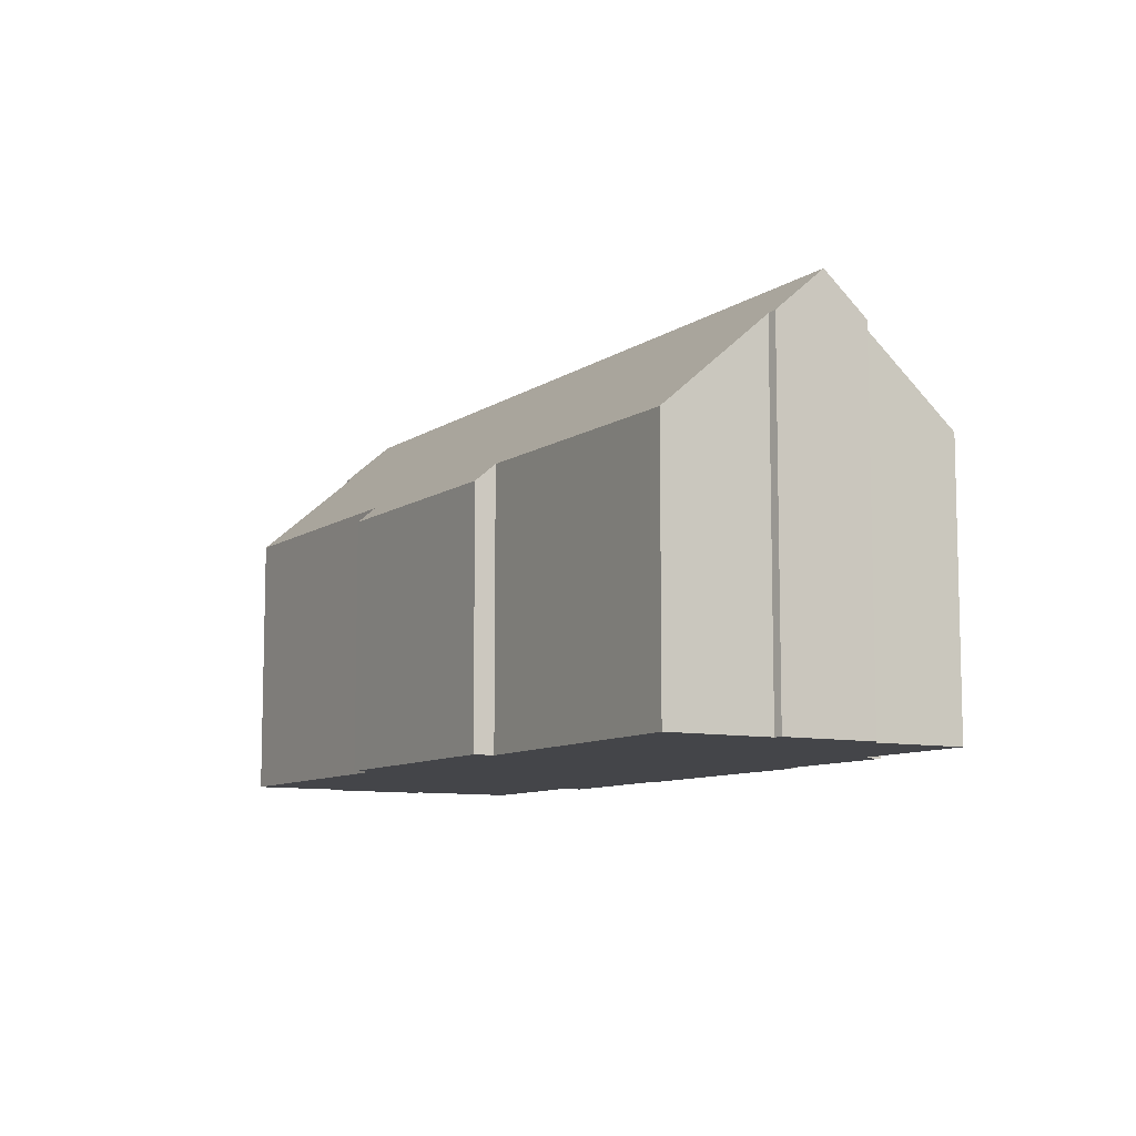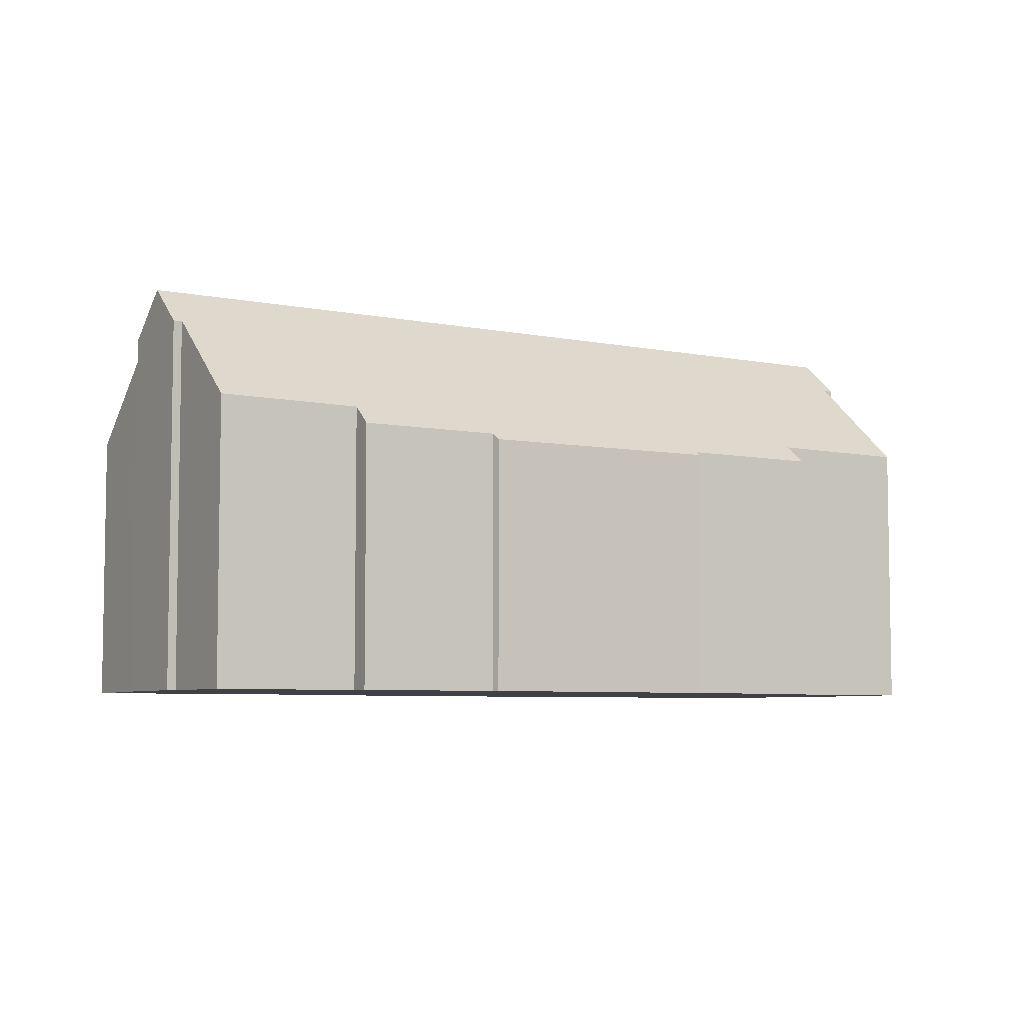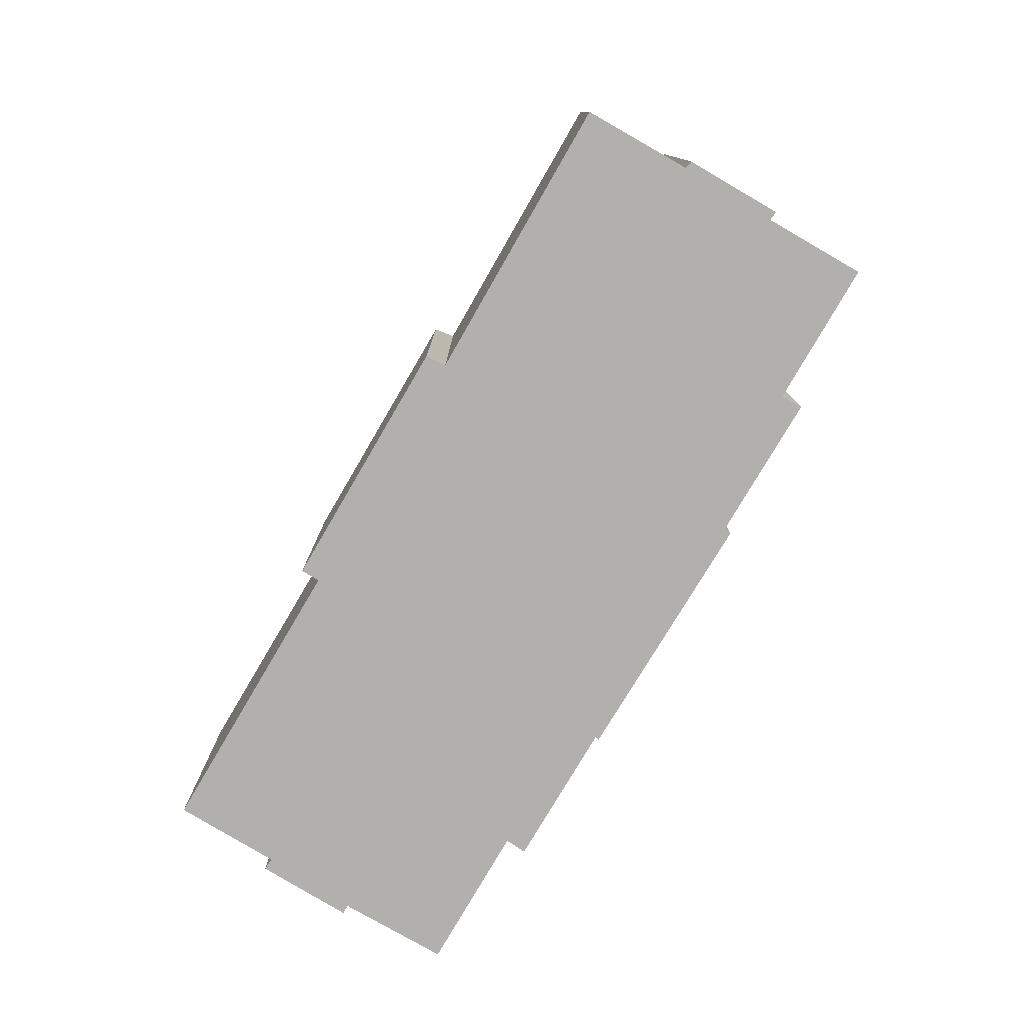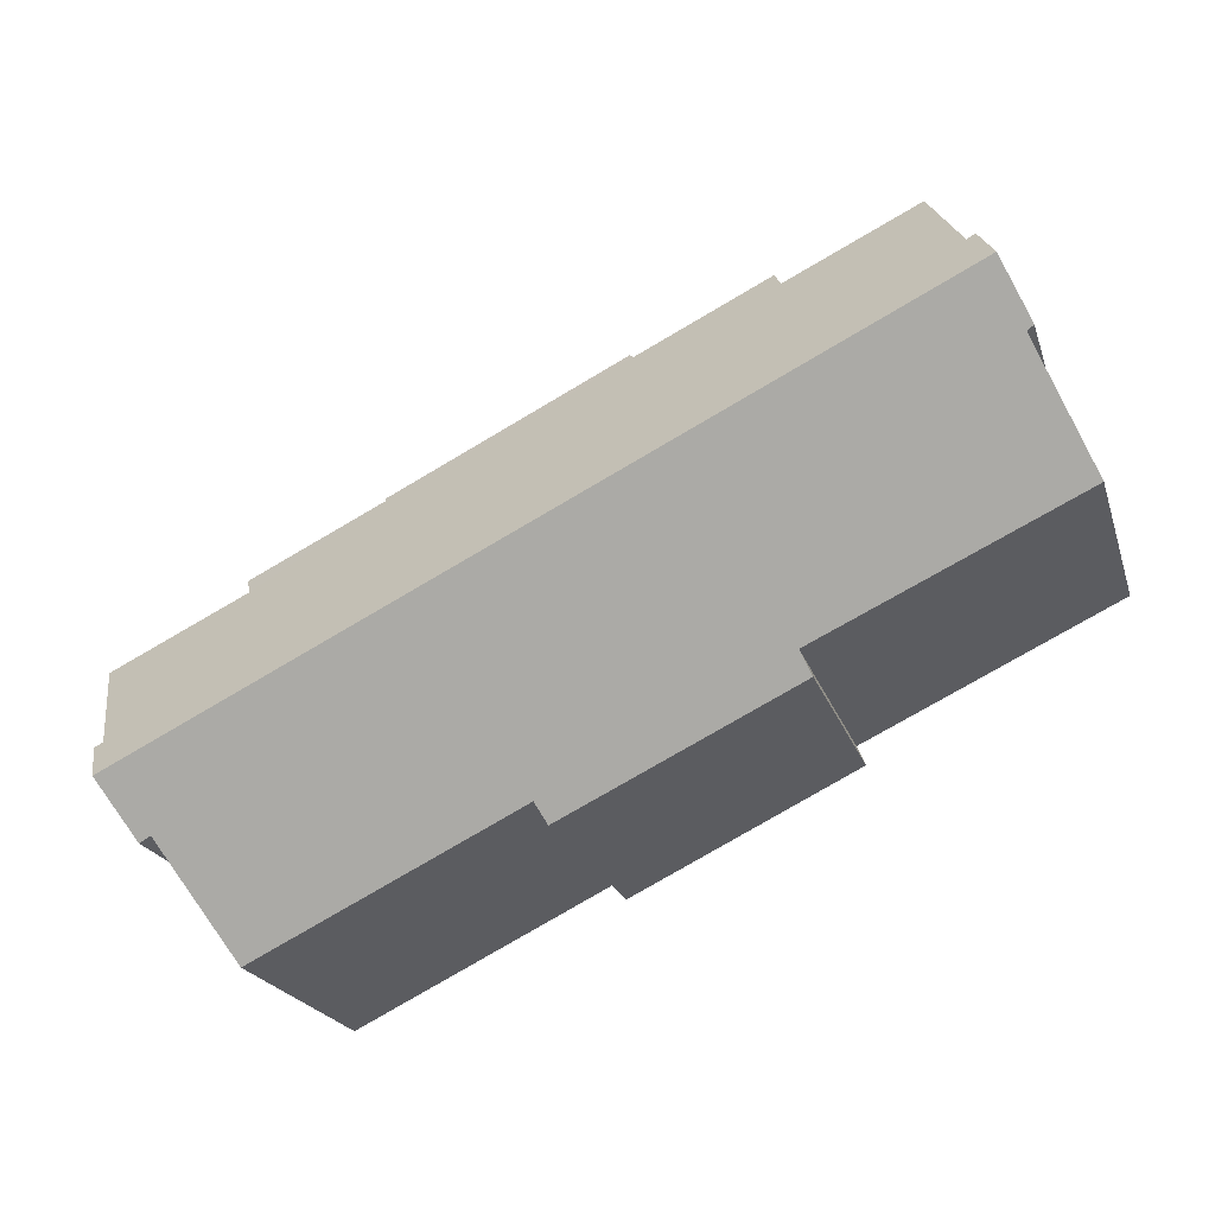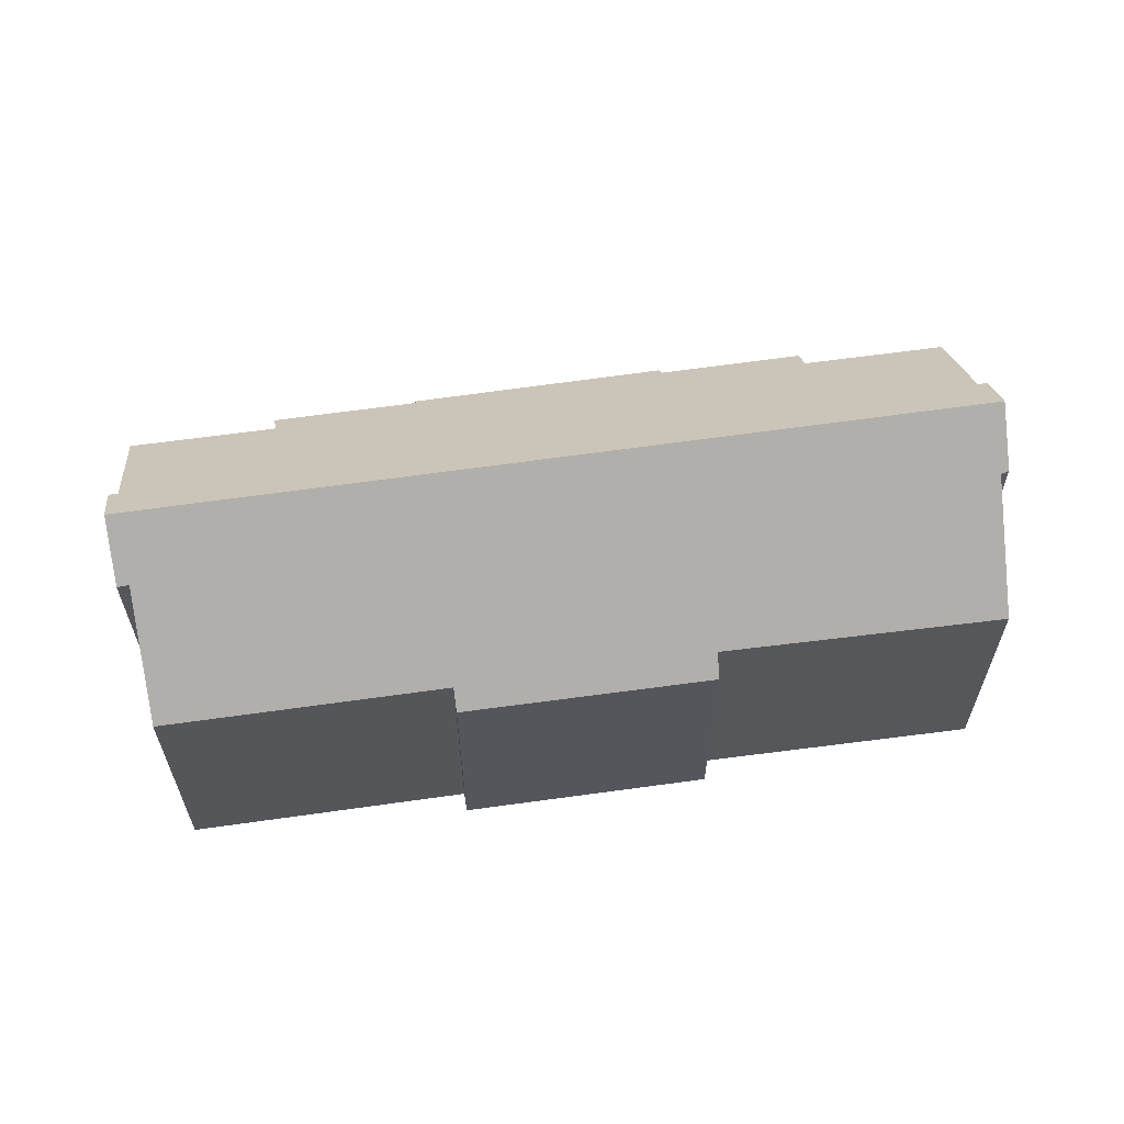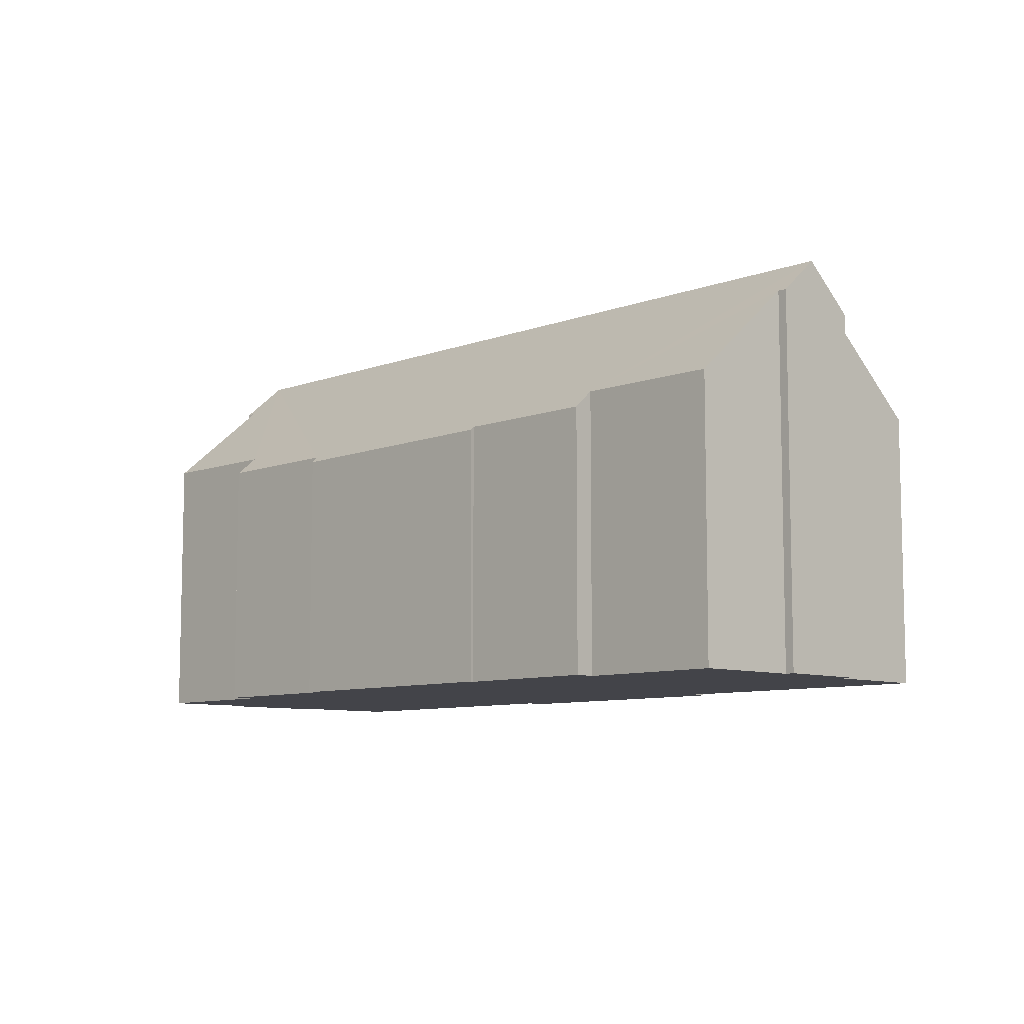
<metadata>
{"format":"obj","ext":"obj","renderer":"f3d","projection":"perspective","resolution":1024,"background":"white","views":[{"elev":-9.1,"azim":-94.3,"up":"+Y"},{"elev":-6.0,"azim":-5.5,"up":"+Y"},{"elev":-78.8,"azim":-94.4,"up":"+Y"},{"elev":-21.2,"azim":-164.6,"up":"+Z"},{"elev":62.1,"azim":-162.1,"up":"+Y"},{"elev":-8.4,"azim":72.3,"up":"+Y"}]}
</metadata>
<code>
v  1.846 11.97 4.43
v  1.375 10.63 2.913
v  1.182 10.67 3.062
v  3.925 7.928 -1.864
v  0 7.874 4.821e-16
v  24.44 11.97 -6.702
v  7.649 7.978 -3.633
v  14.43 7.97 -6.985
v  14.18 7.488 -7.491
v  19.06 7.978 -9.254
v  23.42 10.65 -7.924
v  22.02 7.984 -10.7
v  23.73 10.63 -8.093
v  7.409 7.452 -4.2
v  24.76 10.91 -5.479
v  25.01 10.9 -5.593
v  22.25 8.178 -0.677
v  26.15 8.147 -2.56
v  18.7 7.642 1.766
v  11.9 7.667 5.087
v  12.05 7.48 5.256
v  7.8 8.218 6.388
v  8.075 7.663 6.976
v  2.669 10.83 5.505
v  3.978 8.248 8.231
v  2.439 10.81 5.652
v  18.78 7.539 1.864
v  22.57 7.641 -0.134
v  2.669 -3.371e-16 5.505
v  2.439 -3.461e-16 5.652
v  3.978 -5.04e-16 8.231
v  7.8 -3.912e-16 6.388
v  11.9 -3.115e-16 5.087
v  8.075 -4.272e-16 6.976
v  18.78 -1.141e-16 1.864
v  12.05 -3.218e-16 5.256
v  18.7 -1.081e-16 1.766
v  22.57 8.205e-18 -0.134
v  22.25 4.145e-17 -0.677
v  26.15 1.568e-16 -2.56
v  24.76 3.355e-16 -5.479
v  25.01 3.425e-16 -5.593
v  7.649 2.225e-16 -3.633
v  7.409 2.572e-16 -4.2
v  1.375 -1.784e-16 2.913
v  0 0 0
v  1.846 -2.713e-16 4.43
v  1.182 -1.875e-16 3.062
v  23.73 4.956e-16 -8.093
v  24.44 4.104e-16 -6.702
v  23.42 4.852e-16 -7.924
v  22.02 6.554e-16 -10.7
v  14.43 4.277e-16 -6.985
v  14.18 4.587e-16 -7.491
v  19.06 5.666e-16 -9.254
v  3.925 1.141e-16 -1.864
g defaultobject
f 1 2 3
f 2 4 5
f 4 2 1
f 4 1 6
f 4 6 7
f 7 6 8
f 7 8 9
f 8 6 10
f 10 6 11
f 10 11 12
f 11 6 13
f 9 14 7
f 6 15 16
f 15 17 18
f 17 15 6
f 17 6 1
f 17 1 19
f 19 1 20
f 19 20 21
f 20 1 22
f 20 22 23
f 22 1 24
f 22 24 25
f 24 1 26
f 21 27 19
f 19 28 17
f 26 29 24
f 29 26 30
f 31 22 25
f 22 31 32
f 23 33 20
f 33 23 34
f 21 35 27
f 35 21 36
f 37 28 19
f 28 37 38
f 39 18 17
f 18 39 40
f 41 16 15
f 16 41 42
f 29 25 24
f 25 29 31
f 32 23 22
f 23 32 34
f 33 21 20
f 21 33 36
f 14 43 7
f 43 14 44
f 5 45 2
f 45 5 46
f 3 26 1
f 26 3 30
f 30 3 47
f 47 3 48
f 27 37 19
f 37 27 35
f 28 39 17
f 39 28 38
f 18 41 15
f 41 18 40
f 16 13 6
f 13 16 42
f 13 42 49
f 49 42 50
f 51 12 11
f 12 51 52
f 53 9 8
f 9 53 54
f 13 51 11
f 51 13 49
f 52 10 12
f 10 52 8
f 8 52 53
f 53 52 55
f 54 14 9
f 14 54 44
f 43 4 7
f 4 43 5
f 5 43 46
f 46 43 56
f 2 48 3
f 48 2 45
f 56 45 46
f 45 56 43
f 54 43 44
f 43 54 47
f 47 54 30
f 30 54 29
f 29 54 31
f 31 54 53
f 31 53 55
f 31 55 32
f 32 55 52
f 32 52 34
f 34 52 51
f 34 51 33
f 33 51 36
f 36 51 37
f 36 37 35
f 37 51 49
f 37 49 50
f 45 47 48
f 47 45 43
f 50 41 37
f 41 50 42
f 40 39 41
f 37 39 38
f 39 37 41

</code>
